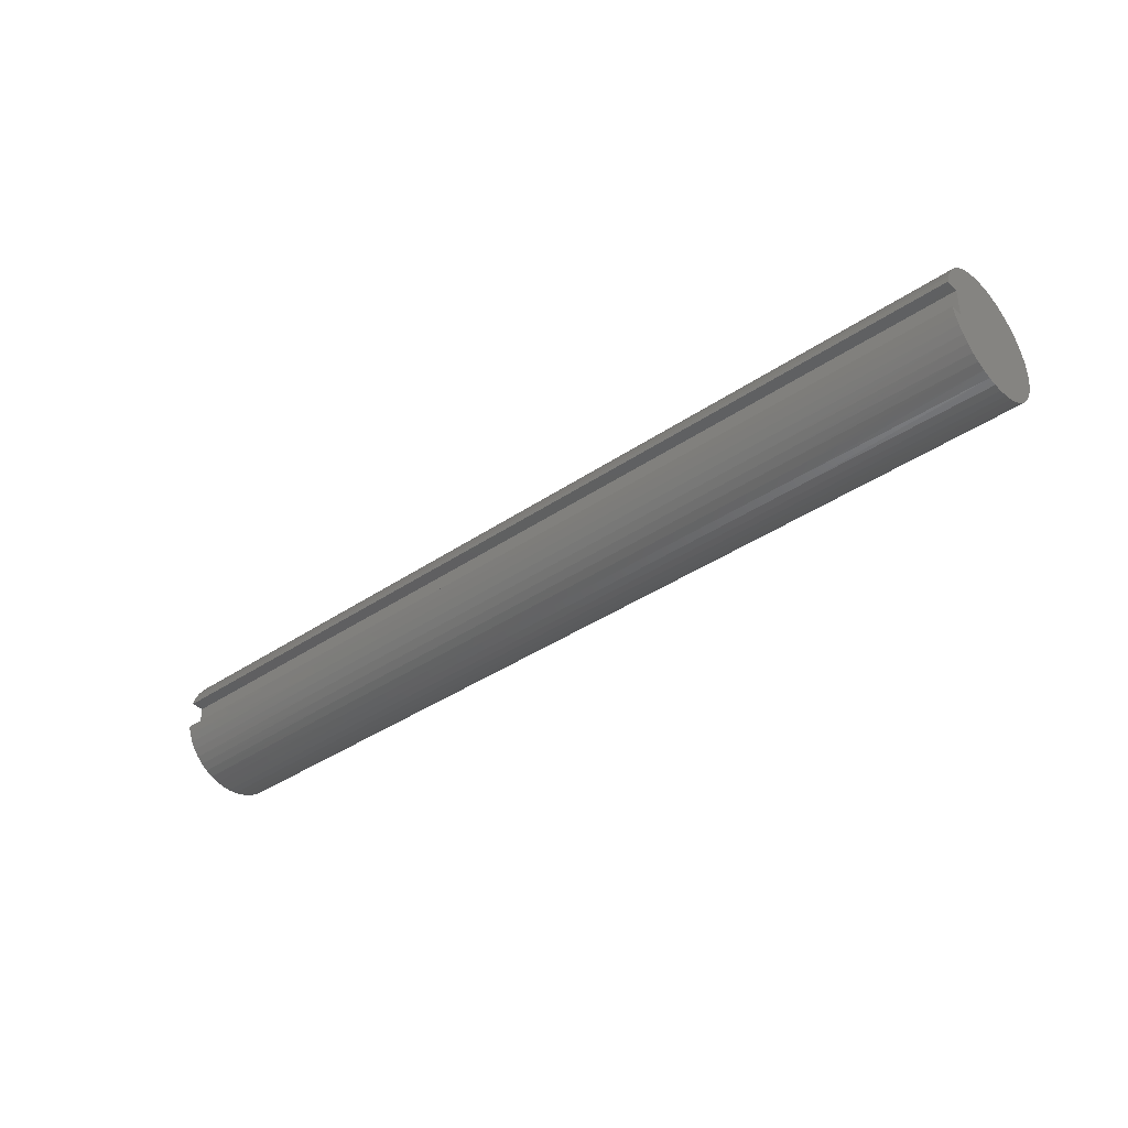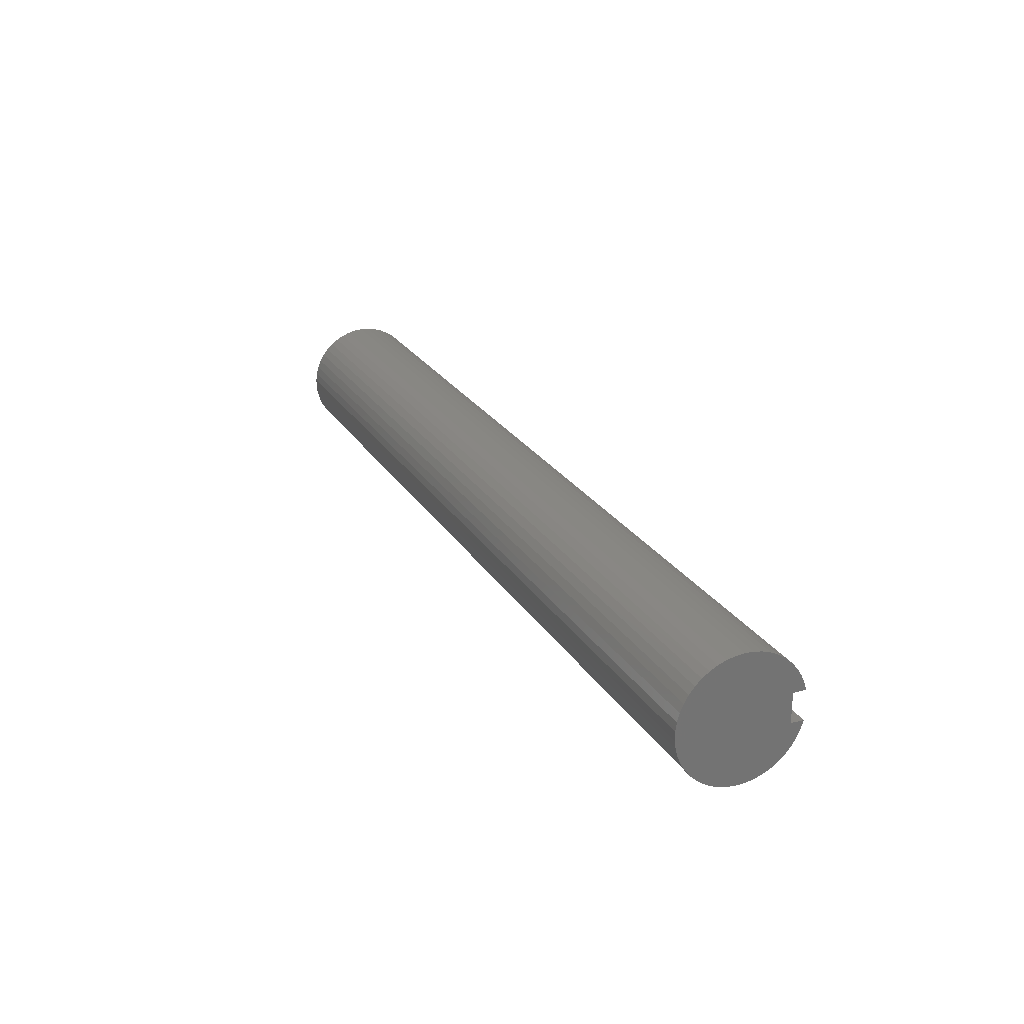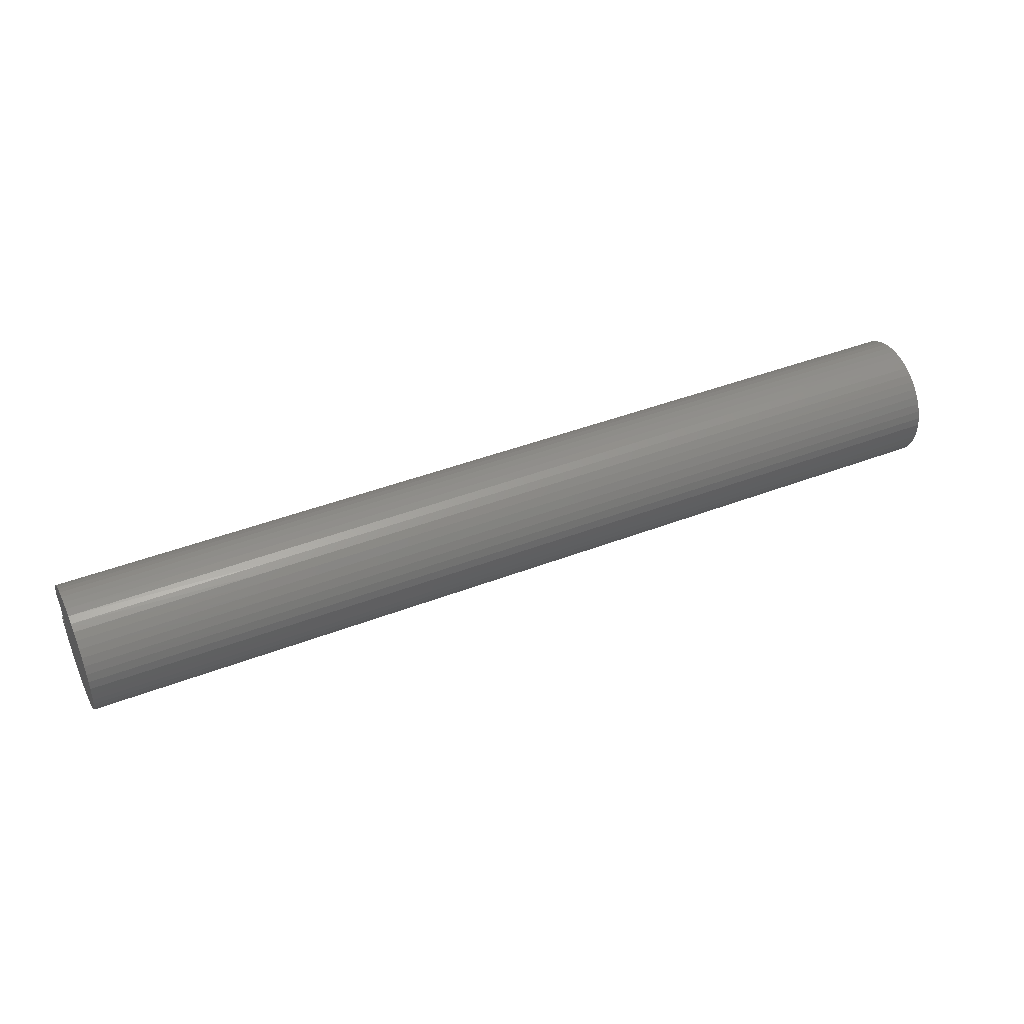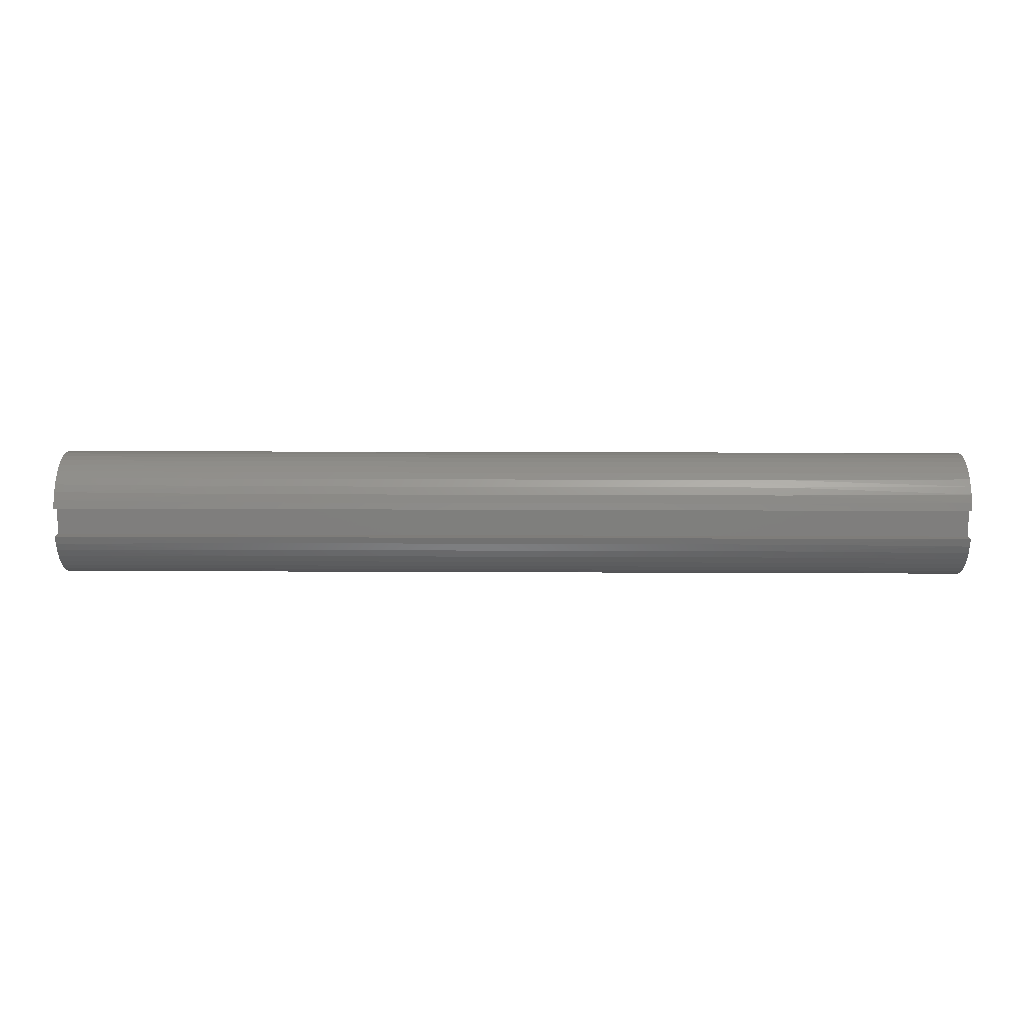
<metadata>
{"format":"stl","ext":"stl","renderer":"f3d","projection":"perspective","resolution":1024,"background":"white","views":[{"elev":-38.7,"azim":-139.4,"up":"+Z"},{"elev":23.9,"azim":66.0,"up":"+Z"},{"elev":42.8,"azim":-24.6,"up":"+Z"},{"elev":11.2,"azim":-179.2,"up":"+Z"}]}
</metadata>
<code>
# stl→obj: 260 verts, 516 faces
v 0 0.3125 0.09375
v 6 0.3125 0.09375
v 0 0.3125 -0.09375
v 6 0.3125 -0.09375
v 0 0.3953 -0.09375
v 6 0.3953 -0.09375
v 0 0.379 0.1462
v 1.2 0.3828 0.136
v 0 0.3953 0.09375
v 2.4 0.3828 0.136
v 3.6 0.3828 0.136
v 3.6 0.3607 0.1869
v 4.8 0.3607 0.1869
v 4.8 0.3319 0.2343
v 6 0.3558 0.196
v 6 0.3262 0.2422
v 4.8 0.2969 0.2773
v 6 0.2905 0.284
v 4.8 0.2564 0.3151
v 6 0.2496 0.3206
v 4.8 0.2111 0.3471
v 6 0.204 0.3513
v 4.8 0.1618 0.3726
v 6 0.1548 0.3756
v 4.8 0.1096 0.3912
v 6 0.1027 0.3931
v 4.8 0.05532 0.4025
v 6 0.04876 0.4033
v 4.8 -0 0.4062
v 6 -0.00608 0.4062
v 4.8 -0.05532 0.4025
v 6 -0.06081 0.4017
v 4.8 -0.1096 0.3912
v 6 -0.1144 0.3898
v 4.8 -0.1618 0.3726
v 6 -0.166 0.3708
v 4.8 -0.2111 0.3471
v 6 -0.2145 0.345
v 4.8 -0.2564 0.3151
v 6 -0.259 0.313
v 4.8 -0.2969 0.2773
v 6 -0.2989 0.2752
v 4.8 -0.3319 0.2343
v 6 -0.3333 0.2323
v 4.8 -0.3607 0.1869
v 6 -0.3616 0.1853
v 4.8 -0.3828 0.136
v 6 -0.3832 0.1348
v 4.8 -0.3978 0.08265
v 6 -0.3979 0.08188
v 4.8 -0.4053 0.02746
v 6 -0.4053 0.02746
v 6 -0.4053 -0.02746
v 4.8 -0.4053 -0.02746
v 6 -0.3979 -0.08188
v 4.8 -0.3978 -0.08265
v 6 -0.3832 -0.1348
v 4.8 -0.3828 -0.136
v 6 -0.3616 -0.1853
v 4.8 -0.3607 -0.1869
v 6 -0.3333 -0.2323
v 4.8 -0.3319 -0.2343
v 6 -0.2989 -0.2752
v 4.8 -0.2969 -0.2773
v 6 -0.259 -0.313
v 4.8 -0.2564 -0.3151
v 6 -0.2145 -0.345
v 4.8 -0.2111 -0.3471
v 6 -0.166 -0.3708
v 4.8 -0.1618 -0.3726
v 6 -0.1144 -0.3898
v 4.8 -0.1096 -0.3912
v 6 -0.06081 -0.4017
v 4.8 -0.05532 -0.4025
v 6 -0.00608 -0.4062
v 4.8 0 -0.4062
v 6 0.04876 -0.4033
v 4.8 0.05532 -0.4025
v 6 0.1027 -0.3931
v 4.8 0.1096 -0.3912
v 6 0.1548 -0.3756
v 4.8 0.1618 -0.3726
v 6 0.204 -0.3513
v 4.8 0.2111 -0.3471
v 6 0.2496 -0.3206
v 4.8 0.2564 -0.3151
v 6 0.2905 -0.284
v 4.8 0.2969 -0.2773
v 6 0.3262 -0.2422
v 4.8 0.3319 -0.2343
v 6 0.3558 -0.196
v 4.8 0.3607 -0.1869
v 6 0.379 -0.1462
v 4.8 0.3828 -0.136
v 3.6 0.3828 -0.136
v 2.4 0.3828 -0.136
v 2.4 0.3607 -0.1869
v 1.2 0.3607 -0.1869
v 1.2 0.3319 -0.2343
v 0 0.3558 -0.196
v 0 0.3262 -0.2422
v 1.2 0.2969 -0.2773
v 0 0.2905 -0.284
v 1.2 0.2564 -0.3151
v 0 0.2496 -0.3206
v 1.2 0.2111 -0.3471
v 0 0.204 -0.3513
v 1.2 0.1618 -0.3726
v 0 0.1548 -0.3756
v 1.2 0.1096 -0.3912
v 0 0.1027 -0.3931
v 1.2 0.05532 -0.4025
v 0 0.04876 -0.4033
v 1.2 0 -0.4062
v 0 -0.00608 -0.4062
v 1.2 -0.05532 -0.4025
v 0 -0.06081 -0.4017
v 1.2 -0.1096 -0.3912
v 0 -0.1144 -0.3898
v 1.2 -0.1618 -0.3726
v 0 -0.166 -0.3708
v 1.2 -0.2111 -0.3471
v 0 -0.2145 -0.345
v 1.2 -0.2564 -0.3151
v 0 -0.259 -0.313
v 1.2 -0.2969 -0.2773
v 0 -0.2989 -0.2752
v 1.2 -0.3319 -0.2343
v 0 -0.3333 -0.2323
v 1.2 -0.3607 -0.1869
v 0 -0.3616 -0.1853
v 1.2 -0.3828 -0.136
v 0 -0.3832 -0.1348
v 1.2 -0.3978 -0.08265
v 0 -0.3979 -0.08188
v 1.2 -0.4053 -0.02746
v 0 -0.4053 -0.02746
v 0 -0.4053 0.02746
v 1.2 -0.4053 0.02746
v 0 -0.3979 0.08188
v 1.2 -0.3978 0.08265
v 0 -0.3832 0.1348
v 1.2 -0.3828 0.136
v 0 -0.3616 0.1853
v 1.2 -0.3607 0.1869
v 0 -0.3333 0.2323
v 1.2 -0.3319 0.2343
v 0 -0.2989 0.2752
v 1.2 -0.2969 0.2773
v 0 -0.259 0.313
v 1.2 -0.2564 0.3151
v 0 -0.2145 0.345
v 1.2 -0.2111 0.3471
v 0 -0.166 0.3708
v 1.2 -0.1618 0.3726
v 0 -0.1144 0.3898
v 1.2 -0.1096 0.3912
v 0 -0.06081 0.4017
v 1.2 -0.05532 0.4025
v 0 -0.00608 0.4062
v 1.2 0 0.4062
v 0 0.04876 0.4033
v 1.2 0.05532 0.4025
v 0 0.1027 0.3931
v 1.2 0.1096 0.3912
v 0 0.1548 0.3756
v 1.2 0.1618 0.3726
v 0 0.204 0.3513
v 1.2 0.2111 0.3471
v 0 0.2496 0.3206
v 1.2 0.2564 0.3151
v 0 0.2905 0.284
v 1.2 0.2969 0.2773
v 0 0.3262 0.2422
v 1.2 0.3319 0.2343
v 0 0.3558 0.196
v 1.2 0.3607 0.1869
v 0 0.379 -0.1462
v 1.2 0.3828 -0.136
v 6 0.379 0.1462
v 4.8 0.3828 0.136
v 6 0.3953 0.09375
v 2.4 0 0.4062
v 2.4 0.05532 0.4025
v 2.4 0.1096 0.3912
v 2.4 0.1618 0.3726
v 2.4 0.2111 0.3471
v 2.4 0.2564 0.3151
v 2.4 0.2969 0.2773
v 2.4 0.3319 0.2343
v 2.4 0.3607 0.1869
v 3.6 0 0.4062
v 3.6 0.05532 0.4025
v 3.6 0.1096 0.3912
v 3.6 0.1618 0.3726
v 3.6 0.2111 0.3471
v 3.6 0.2564 0.3151
v 3.6 0.2969 0.2773
v 3.6 0.3319 0.2343
v 2.4 -0.05532 0.4025
v 2.4 -0.1096 0.3912
v 2.4 -0.1618 0.3726
v 2.4 -0.2111 0.3471
v 2.4 -0.2564 0.3151
v 2.4 -0.2969 0.2773
v 2.4 -0.3319 0.2343
v 2.4 -0.3607 0.1869
v 2.4 -0.3828 0.136
v 2.4 -0.3978 0.08265
v 2.4 -0.4053 0.02746
v 2.4 -0.4053 -0.02746
v 2.4 -0.3978 -0.08265
v 2.4 -0.3828 -0.136
v 2.4 -0.3607 -0.1869
v 2.4 -0.3319 -0.2343
v 2.4 -0.2969 -0.2773
v 2.4 -0.2564 -0.3151
v 2.4 -0.2111 -0.3471
v 2.4 -0.1618 -0.3726
v 2.4 -0.1096 -0.3912
v 2.4 -0.05532 -0.4025
v 2.4 0 -0.4062
v 2.4 0.05532 -0.4025
v 2.4 0.1096 -0.3912
v 2.4 0.1618 -0.3726
v 2.4 0.2111 -0.3471
v 2.4 0.2564 -0.3151
v 2.4 0.2969 -0.2773
v 2.4 0.3319 -0.2343
v 3.6 -0.05532 0.4025
v 3.6 -0.1096 0.3912
v 3.6 -0.1618 0.3726
v 3.6 -0.2111 0.3471
v 3.6 -0.2564 0.3151
v 3.6 -0.2969 0.2773
v 3.6 -0.3319 0.2343
v 3.6 -0.3607 0.1869
v 3.6 -0.3828 0.136
v 3.6 -0.3978 0.08265
v 3.6 -0.4053 0.02746
v 3.6 -0.4053 -0.02746
v 3.6 -0.3978 -0.08265
v 3.6 -0.3828 -0.136
v 3.6 -0.3607 -0.1869
v 3.6 -0.3319 -0.2343
v 3.6 -0.2969 -0.2773
v 3.6 -0.2564 -0.3151
v 3.6 -0.2111 -0.3471
v 3.6 -0.1618 -0.3726
v 3.6 -0.1096 -0.3912
v 3.6 -0.05532 -0.4025
v 3.6 0 -0.4062
v 3.6 0.05532 -0.4025
v 3.6 0.1096 -0.3912
v 3.6 0.1618 -0.3726
v 3.6 0.2111 -0.3471
v 3.6 0.2564 -0.3151
v 3.6 0.2969 -0.2773
v 3.6 0.3319 -0.2343
v 3.6 0.3607 -0.1869
f 1 2 3
f 3 2 4
f 3 4 5
f 5 4 6
f 7 8 9
f 9 8 10
f 9 10 11
f 11 10 12
f 11 12 13
f 13 12 14
f 13 14 15
f 15 14 16
f 16 14 17
f 16 17 18
f 18 17 19
f 18 19 20
f 20 19 21
f 20 21 22
f 22 21 23
f 22 23 24
f 24 23 25
f 24 25 26
f 26 25 27
f 26 27 28
f 28 27 29
f 28 29 30
f 30 29 31
f 30 31 32
f 32 31 33
f 32 33 34
f 34 33 35
f 34 35 36
f 36 35 37
f 36 37 38
f 38 37 39
f 38 39 40
f 40 39 41
f 40 41 42
f 42 41 43
f 42 43 44
f 44 43 45
f 44 45 46
f 46 45 47
f 46 47 48
f 48 47 49
f 48 49 50
f 50 49 51
f 50 51 52
f 52 51 53
f 53 51 54
f 53 54 55
f 55 54 56
f 55 56 57
f 57 56 58
f 57 58 59
f 59 58 60
f 59 60 61
f 61 60 62
f 61 62 63
f 63 62 64
f 63 64 65
f 65 64 66
f 65 66 67
f 67 66 68
f 67 68 69
f 69 68 70
f 69 70 71
f 71 70 72
f 71 72 73
f 73 72 74
f 73 74 75
f 75 74 76
f 75 76 77
f 77 76 78
f 77 78 79
f 79 78 80
f 79 80 81
f 81 80 82
f 81 82 83
f 83 82 84
f 83 84 85
f 85 84 86
f 85 86 87
f 87 86 88
f 87 88 89
f 89 88 90
f 89 90 91
f 91 90 92
f 91 92 93
f 93 92 94
f 93 94 6
f 6 94 95
f 6 95 96
f 96 95 97
f 96 97 98
f 98 97 99
f 98 99 100
f 100 99 101
f 101 99 102
f 101 102 103
f 103 102 104
f 103 104 105
f 105 104 106
f 105 106 107
f 107 106 108
f 107 108 109
f 109 108 110
f 109 110 111
f 111 110 112
f 111 112 113
f 113 112 114
f 113 114 115
f 115 114 116
f 115 116 117
f 117 116 118
f 117 118 119
f 119 118 120
f 119 120 121
f 121 120 122
f 121 122 123
f 123 122 124
f 123 124 125
f 125 124 126
f 125 126 127
f 127 126 128
f 127 128 129
f 129 128 130
f 129 130 131
f 131 130 132
f 131 132 133
f 133 132 134
f 133 134 135
f 135 134 136
f 135 136 137
f 137 136 138
f 138 136 139
f 138 139 140
f 140 139 141
f 140 141 142
f 142 141 143
f 142 143 144
f 144 143 145
f 144 145 146
f 146 145 147
f 146 147 148
f 148 147 149
f 148 149 150
f 150 149 151
f 150 151 152
f 152 151 153
f 152 153 154
f 154 153 155
f 154 155 156
f 156 155 157
f 156 157 158
f 158 157 159
f 158 159 160
f 160 159 161
f 160 161 162
f 162 161 163
f 162 163 164
f 164 163 165
f 164 165 166
f 166 165 167
f 166 167 168
f 168 167 169
f 168 169 170
f 170 169 171
f 170 171 172
f 172 171 173
f 172 173 174
f 174 173 175
f 174 175 176
f 176 175 177
f 176 177 7
f 7 177 8
f 100 178 98
f 98 178 179
f 98 179 96
f 96 179 5
f 96 5 6
f 178 5 179
f 15 180 13
f 13 180 181
f 13 181 11
f 11 181 182
f 11 182 9
f 180 182 181
f 161 183 163
f 163 183 184
f 163 184 165
f 165 184 185
f 165 185 167
f 167 185 186
f 167 186 169
f 169 186 187
f 169 187 171
f 171 187 188
f 171 188 173
f 173 188 189
f 173 189 175
f 175 189 190
f 175 190 177
f 177 190 191
f 177 191 8
f 8 191 10
f 183 192 184
f 184 192 193
f 184 193 185
f 185 193 194
f 185 194 186
f 186 194 195
f 186 195 187
f 187 195 196
f 187 196 188
f 188 196 197
f 188 197 189
f 189 197 198
f 189 198 190
f 190 198 199
f 190 199 191
f 191 199 12
f 191 12 10
f 183 161 200
f 200 161 159
f 200 159 201
f 201 159 157
f 201 157 202
f 202 157 155
f 202 155 203
f 203 155 153
f 203 153 204
f 204 153 151
f 204 151 205
f 205 151 149
f 205 149 206
f 206 149 147
f 206 147 207
f 207 147 145
f 207 145 208
f 208 145 143
f 208 143 209
f 209 143 141
f 209 141 210
f 210 141 139
f 210 139 211
f 211 139 136
f 211 136 212
f 212 136 134
f 212 134 213
f 213 134 132
f 213 132 214
f 214 132 130
f 214 130 215
f 215 130 128
f 215 128 216
f 216 128 126
f 216 126 217
f 217 126 124
f 217 124 218
f 218 124 122
f 218 122 219
f 219 122 120
f 219 120 220
f 220 120 118
f 220 118 221
f 221 118 116
f 221 116 222
f 222 116 114
f 222 114 223
f 223 114 112
f 223 112 224
f 224 112 110
f 224 110 225
f 225 110 108
f 225 108 226
f 226 108 106
f 226 106 227
f 227 106 104
f 227 104 228
f 228 104 102
f 228 102 229
f 229 102 99
f 229 99 97
f 192 29 193
f 193 29 27
f 193 27 194
f 194 27 25
f 194 25 195
f 195 25 23
f 195 23 196
f 196 23 21
f 196 21 197
f 197 21 19
f 197 19 198
f 198 19 17
f 198 17 199
f 199 17 14
f 199 14 12
f 192 183 230
f 230 183 200
f 230 200 231
f 231 200 201
f 231 201 232
f 232 201 202
f 232 202 233
f 233 202 203
f 233 203 234
f 234 203 204
f 234 204 235
f 235 204 205
f 235 205 236
f 236 205 206
f 236 206 237
f 237 206 207
f 237 207 238
f 238 207 208
f 238 208 239
f 239 208 209
f 239 209 240
f 240 209 210
f 240 210 241
f 241 210 211
f 241 211 242
f 242 211 212
f 242 212 243
f 243 212 213
f 243 213 244
f 244 213 214
f 244 214 245
f 245 214 215
f 245 215 246
f 246 215 216
f 246 216 247
f 247 216 217
f 247 217 248
f 248 217 218
f 248 218 249
f 249 218 219
f 249 219 250
f 250 219 220
f 250 220 251
f 251 220 221
f 251 221 252
f 252 221 222
f 252 222 253
f 253 222 223
f 253 223 254
f 254 223 224
f 254 224 255
f 255 224 225
f 255 225 256
f 256 225 226
f 256 226 257
f 257 226 227
f 257 227 258
f 258 227 228
f 258 228 259
f 259 228 229
f 259 229 260
f 260 229 97
f 260 97 95
f 29 192 31
f 31 192 230
f 31 230 33
f 33 230 231
f 33 231 35
f 35 231 232
f 35 232 37
f 37 232 233
f 37 233 39
f 39 233 234
f 39 234 41
f 41 234 235
f 41 235 43
f 43 235 236
f 43 236 45
f 45 236 237
f 45 237 47
f 47 237 238
f 47 238 49
f 49 238 239
f 49 239 51
f 51 239 240
f 51 240 54
f 54 240 241
f 54 241 56
f 56 241 242
f 56 242 58
f 58 242 243
f 58 243 60
f 60 243 244
f 60 244 62
f 62 244 245
f 62 245 64
f 64 245 246
f 64 246 66
f 66 246 247
f 66 247 68
f 68 247 248
f 68 248 70
f 70 248 249
f 70 249 72
f 72 249 250
f 72 250 74
f 74 250 251
f 74 251 76
f 76 251 252
f 76 252 78
f 78 252 253
f 78 253 80
f 80 253 254
f 80 254 82
f 82 254 255
f 82 255 84
f 84 255 256
f 84 256 86
f 86 256 257
f 86 257 88
f 88 257 258
f 88 258 90
f 90 258 259
f 90 259 92
f 92 259 260
f 92 260 94
f 94 260 95
f 9 182 1
f 1 182 2
f 182 180 2
f 2 180 15
f 2 15 16
f 16 18 2
f 2 18 20
f 2 20 22
f 22 24 2
f 2 24 26
f 2 26 28
f 28 30 2
f 2 30 32
f 2 32 34
f 34 36 2
f 2 36 69
f 2 69 4
f 4 69 71
f 4 71 73
f 69 36 67
f 67 36 38
f 67 38 65
f 65 38 40
f 65 40 63
f 63 40 42
f 63 42 61
f 61 42 44
f 61 44 59
f 59 44 46
f 59 46 57
f 57 46 48
f 57 48 55
f 55 48 50
f 55 50 53
f 53 50 52
f 73 75 4
f 4 75 77
f 4 77 79
f 79 81 4
f 4 81 83
f 4 83 85
f 85 87 4
f 4 87 89
f 4 89 91
f 91 93 4
f 4 93 6
f 9 1 7
f 7 1 176
f 176 1 174
f 174 1 172
f 172 1 170
f 170 1 168
f 168 1 166
f 166 1 164
f 164 1 162
f 162 1 160
f 160 1 158
f 158 1 156
f 156 1 154
f 154 1 3
f 154 3 121
f 121 3 119
f 119 3 117
f 117 3 115
f 115 3 113
f 113 3 111
f 111 3 109
f 109 3 107
f 107 3 105
f 105 3 103
f 103 3 101
f 101 3 100
f 100 3 178
f 178 3 5
f 154 121 152
f 152 121 123
f 152 123 150
f 150 123 125
f 150 125 148
f 148 125 127
f 148 127 146
f 146 127 129
f 146 129 144
f 144 129 131
f 144 131 142
f 142 131 133
f 142 133 140
f 140 133 135
f 140 135 138
f 138 135 137

</code>
